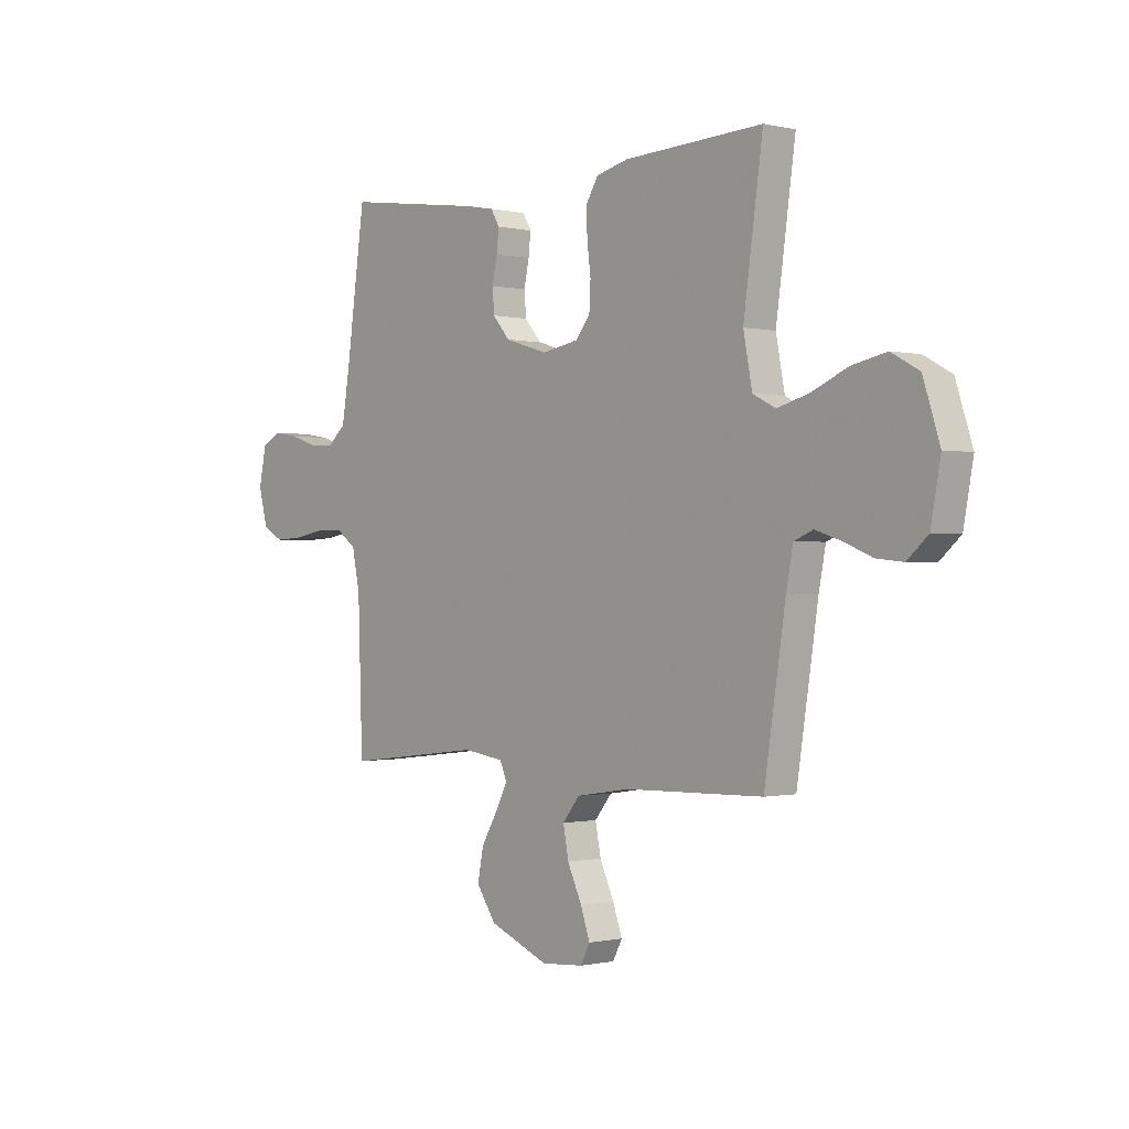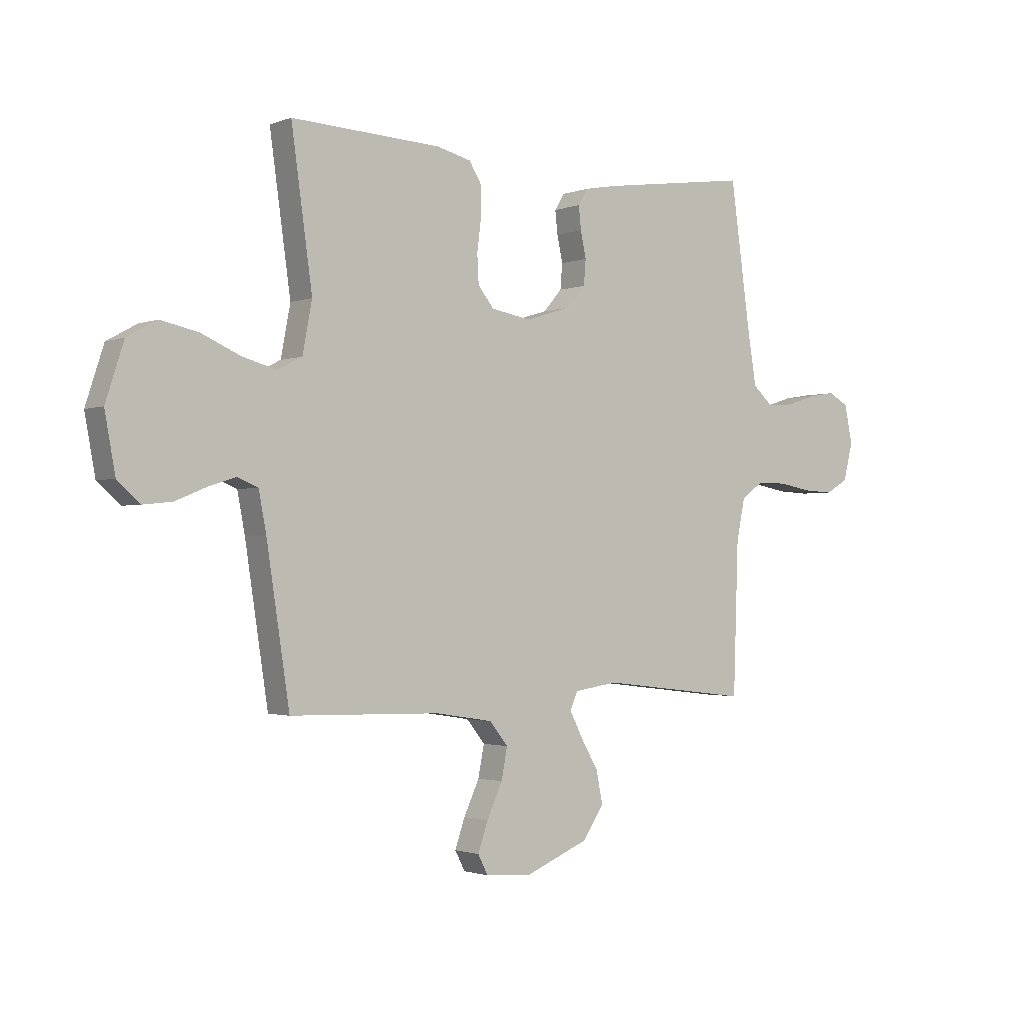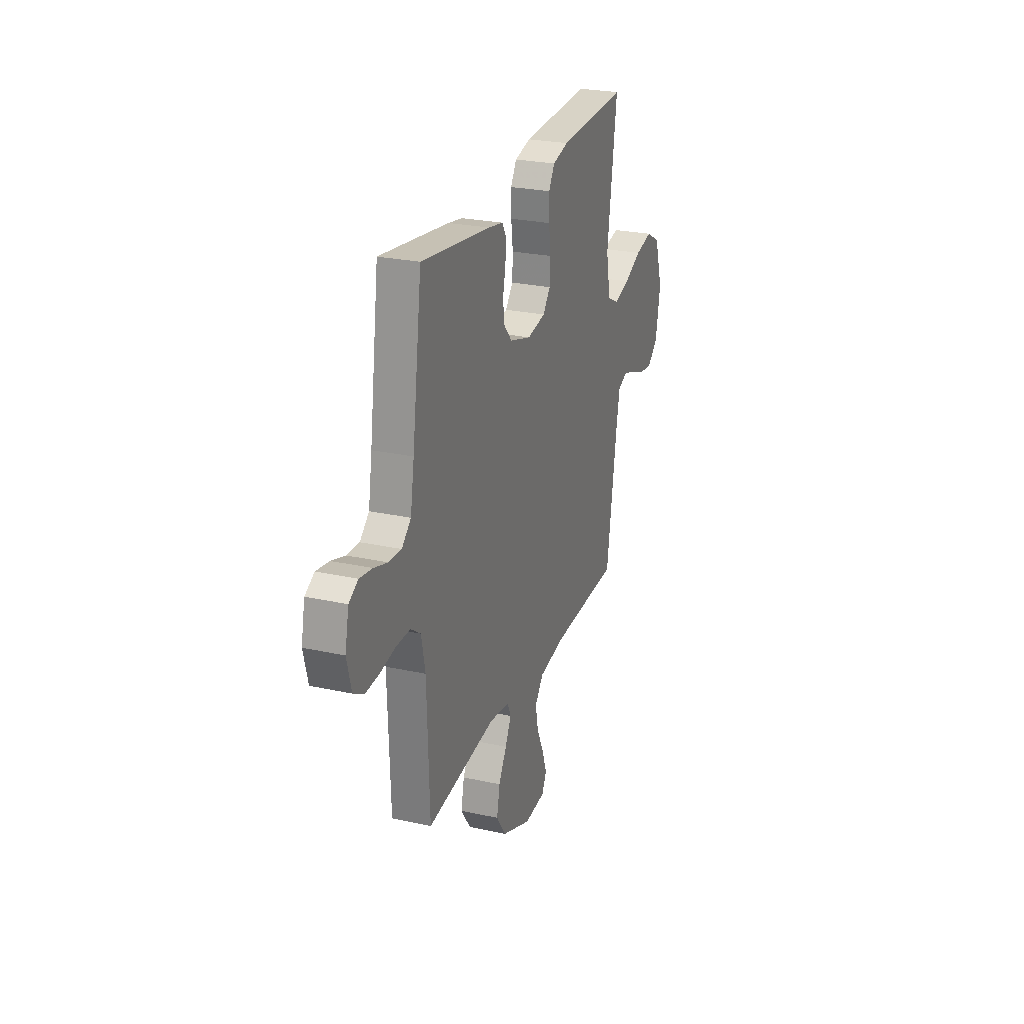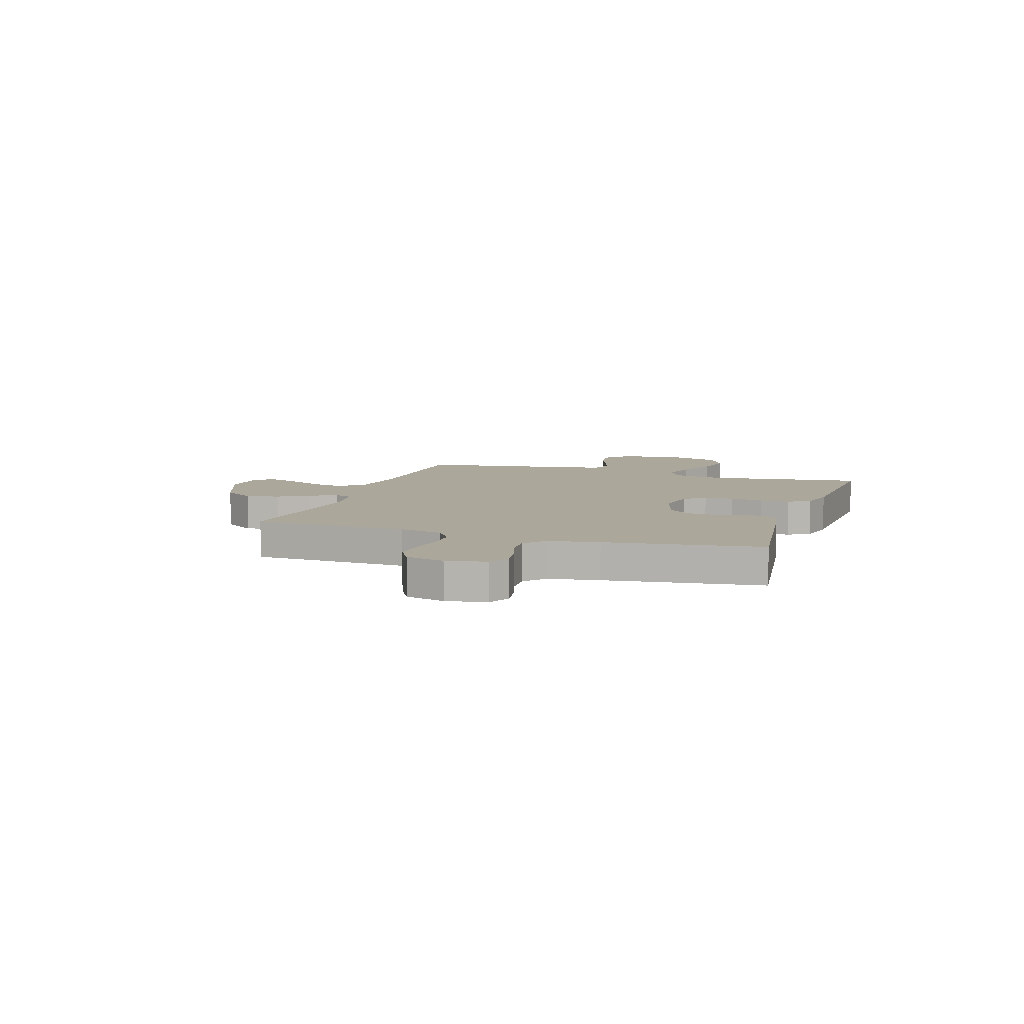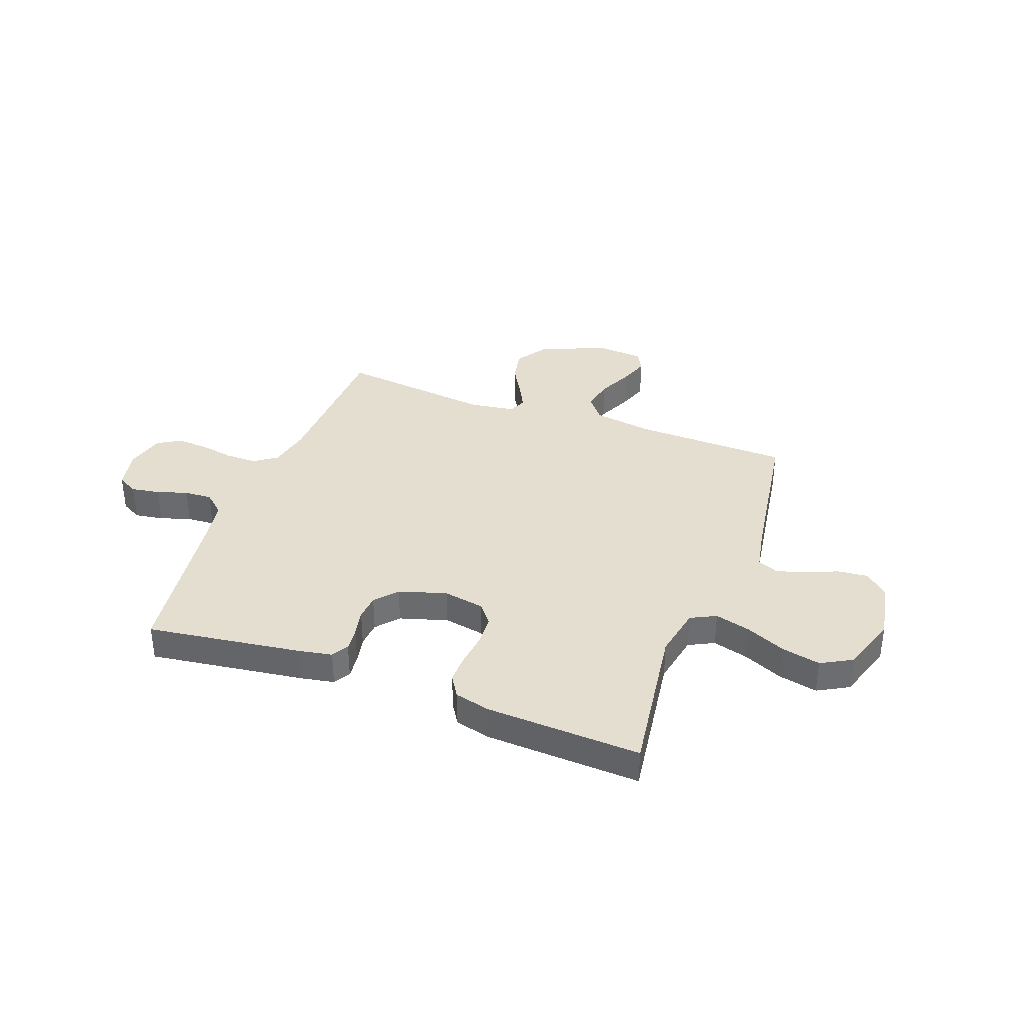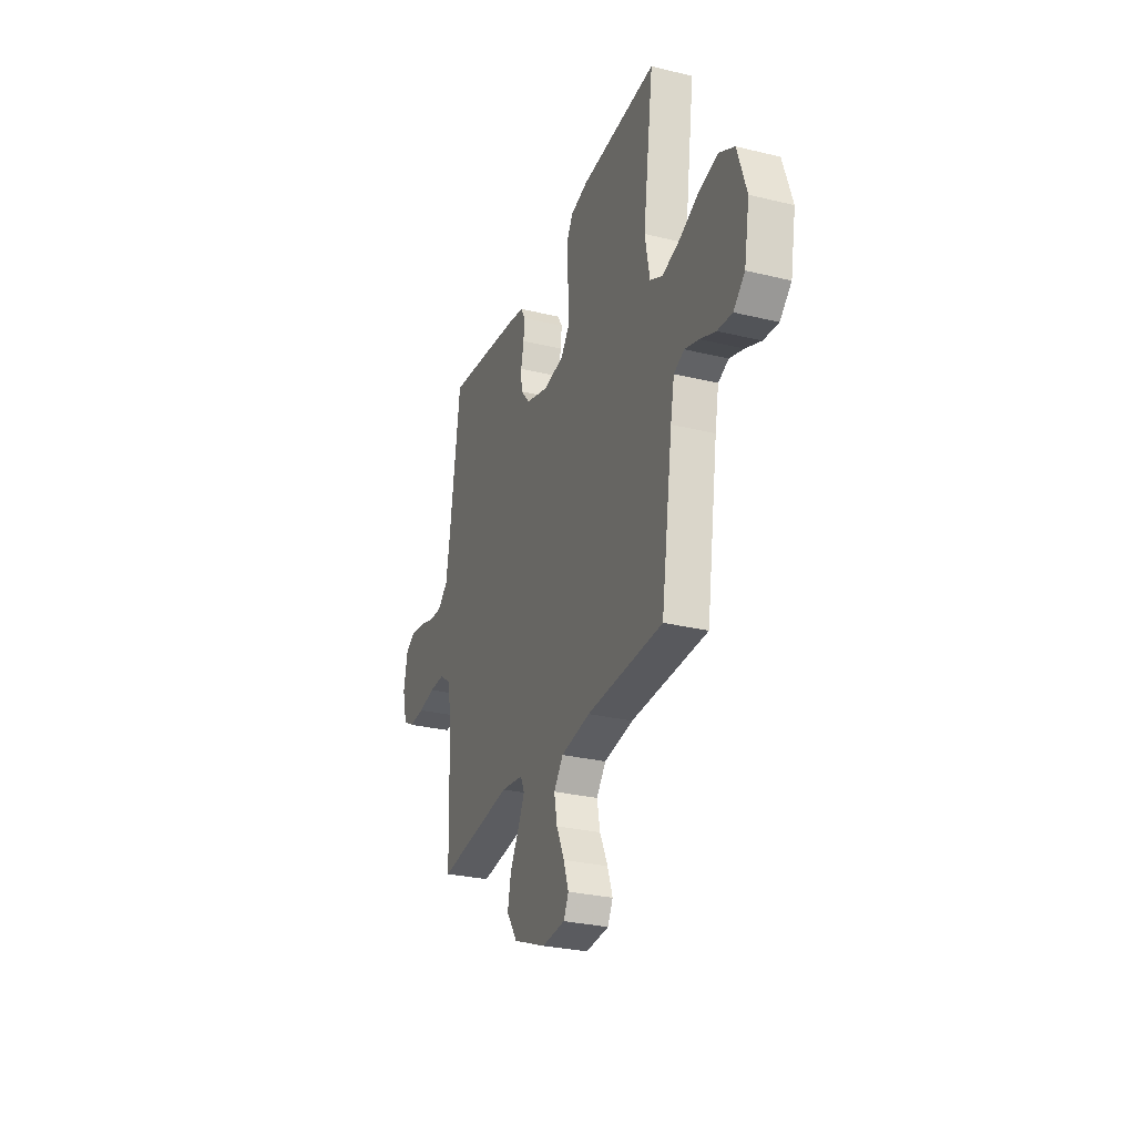
<metadata>
{"format":"obj","ext":"obj","renderer":"f3d","projection":"perspective","resolution":1024,"background":"white","views":[{"elev":-0.5,"azim":48.9,"up":"+Z"},{"elev":-1.6,"azim":143.0,"up":"+Z"},{"elev":25.8,"azim":-70.6,"up":"+Z"},{"elev":8.1,"azim":-71.7,"up":"+Y"},{"elev":36.4,"azim":20.4,"up":"+Y"},{"elev":-28.8,"azim":70.1,"up":"+Z"}]}
</metadata>
<code>
v 0.5 0.07 0.5
v 0.458 0.07 0.2
v 0.477 0.07 0.1
v 0.526 0.07 0.075
v 0.595 0.07 0.094
v 0.672 0.07 0.128
v 0.747 0.07 0.144
v 0.807 0.07 0.111
v 0.843 0.07 0
v 0.822 0.07 -0.114
v 0.777 0.07 -0.154
v 0.719 0.07 -0.148
v 0.658 0.07 -0.123
v 0.602 0.07 -0.105
v 0.561 0.07 -0.122
v 0.546 0.07 -0.2
v 0.5 0.07 -0.5
v 0.2 0.07 -0.507
v 0.085 0.07 -0.525
v 0.048 0.07 -0.571
v 0.06 0.07 -0.633
v 0.091 0.07 -0.7
v 0.111 0.07 -0.758
v 0.091 0.07 -0.797
v 0 0.07 -0.804
v -0.129 0.07 -0.751
v -0.171 0.07 -0.689
v -0.158 0.07 -0.624
v -0.123 0.07 -0.564
v -0.097 0.07 -0.513
v -0.112 0.07 -0.478
v -0.2 0.07 -0.465
v -0.5 0.07 -0.5
v -0.51 0.07 -0.2
v -0.527 0.07 -0.117
v -0.571 0.07 -0.086
v -0.631 0.07 -0.086
v -0.697 0.07 -0.098
v -0.758 0.07 -0.101
v -0.803 0.07 -0.075
v -0.822 0.07 0
v -0.806 0.07 0.077
v -0.766 0.07 0.099
v -0.711 0.07 0.09
v -0.652 0.07 0.071
v -0.598 0.07 0.068
v -0.558 0.07 0.103
v -0.542 0.07 0.2
v -0.5 0.07 0.5
v -0.2 0.07 0.458
v -0.136 0.07 0.446
v -0.117 0.07 0.414
v -0.122 0.07 0.368
v -0.133 0.07 0.316
v -0.129 0.07 0.266
v -0.092 0.07 0.223
v 0 0.07 0.195
v 0.079 0.07 0.209
v 0.111 0.07 0.249
v 0.114 0.07 0.306
v 0.106 0.07 0.369
v 0.105 0.07 0.427
v 0.131 0.07 0.469
v 0.2 0.07 0.486
v 0.5 0 0.5
v 0.458 0 0.2
v 0.477 0 0.1
v 0.526 0 0.075
v 0.595 0 0.094
v 0.672 0 0.128
v 0.747 0 0.144
v 0.807 0 0.111
v 0.843 0 0
v 0.822 0 -0.114
v 0.777 0 -0.154
v 0.719 0 -0.148
v 0.658 0 -0.123
v 0.602 0 -0.105
v 0.561 0 -0.122
v 0.546 0 -0.2
v 0.5 0 -0.5
v 0.2 0 -0.507
v 0.085 0 -0.525
v 0.048 0 -0.571
v 0.06 0 -0.633
v 0.091 0 -0.7
v 0.111 0 -0.758
v 0.091 0 -0.797
v 0 0 -0.804
v -0.129 0 -0.751
v -0.171 0 -0.689
v -0.158 0 -0.624
v -0.123 0 -0.564
v -0.097 0 -0.513
v -0.112 0 -0.478
v -0.2 0 -0.465
v -0.5 0 -0.5
v -0.51 0 -0.2
v -0.527 0 -0.117
v -0.571 0 -0.086
v -0.631 0 -0.086
v -0.697 0 -0.098
v -0.758 0 -0.101
v -0.803 0 -0.075
v -0.822 0 0
v -0.806 0 0.077
v -0.766 0 0.099
v -0.711 0 0.09
v -0.652 0 0.071
v -0.598 0 0.068
v -0.558 0 0.103
v -0.542 0 0.2
v -0.5 0 0.5
v -0.2 0 0.458
v -0.136 0 0.446
v -0.117 0 0.414
v -0.122 0 0.368
v -0.133 0 0.316
v -0.129 0 0.266
v -0.092 0 0.223
v 0 0 0.195
v 0.079 0 0.209
v 0.111 0 0.249
v 0.114 0 0.306
v 0.106 0 0.369
v 0.105 0 0.427
v 0.131 0 0.469
v 0.2 0 0.486
f 63 64 1 2
f 60 61 62 63
f 59 60 63 2
f 58 59 2 3
f 57 58 3 4
f 51 52 53 54
f 49 50 51 54
f 48 49 54 55
f 47 48 55 56
f 42 43 44 45
f 42 45 46
f 41 42 46
f 40 41 46
f 37 38 39 40
f 36 37 40 46
f 35 36 46 47
f 32 33 34
f 31 32 34 35
f 26 27 28 29
f 26 29 30
f 25 26 30
f 24 25 30
f 21 22 23 24
f 20 21 24 30
f 19 20 30 31
f 16 17 18
f 15 16 18 19
f 10 11 12 13
f 10 13 14
f 9 10 14
f 8 9 14 15
f 5 6 7 8
f 4 5 8 15
f 35 47 56 57
f 19 31 35 57
f 4 15 19 57
f 66 65 128 127
f 127 126 125 124
f 66 127 124 123
f 67 66 123 122
f 68 67 122 121
f 118 117 116 115
f 118 115 114 113
f 119 118 113 112
f 120 119 112 111
f 109 108 107 106
f 110 109 106
f 110 106 105
f 110 105 104
f 104 103 102 101
f 110 104 101 100
f 111 110 100 99
f 98 97 96
f 99 98 96 95
f 93 92 91 90
f 94 93 90
f 94 90 89
f 94 89 88
f 88 87 86 85
f 94 88 85 84
f 95 94 84 83
f 82 81 80
f 83 82 80 79
f 77 76 75 74
f 78 77 74
f 78 74 73
f 79 78 73 72
f 72 71 70 69
f 79 72 69 68
f 121 120 111 99
f 121 99 95 83
f 121 83 79 68
f 1 65 66 2
f 2 66 67 3
f 3 67 68 4
f 4 68 69 5
f 5 69 70 6
f 6 70 71 7
f 7 71 72 8
f 8 72 73 9
f 9 73 74 10
f 10 74 75 11
f 11 75 76 12
f 12 76 77 13
f 13 77 78 14
f 14 78 79 15
f 15 79 80 16
f 16 80 81 17
f 17 81 82 18
f 18 82 83 19
f 19 83 84 20
f 20 84 85 21
f 21 85 86 22
f 22 86 87 23
f 23 87 88 24
f 24 88 89 25
f 25 89 90 26
f 26 90 91 27
f 27 91 92 28
f 28 92 93 29
f 29 93 94 30
f 30 94 95 31
f 31 95 96 32
f 32 96 97 33
f 33 97 98 34
f 34 98 99 35
f 35 99 100 36
f 36 100 101 37
f 37 101 102 38
f 38 102 103 39
f 39 103 104 40
f 40 104 105 41
f 41 105 106 42
f 42 106 107 43
f 43 107 108 44
f 44 108 109 45
f 45 109 110 46
f 46 110 111 47
f 47 111 112 48
f 48 112 113 49
f 49 113 114 50
f 50 114 115 51
f 51 115 116 52
f 52 116 117 53
f 53 117 118 54
f 54 118 119 55
f 55 119 120 56
f 56 120 121 57
f 57 121 122 58
f 58 122 123 59
f 59 123 124 60
f 60 124 125 61
f 61 125 126 62
f 62 126 127 63
f 63 127 128 64
f 64 128 65 1

</code>
